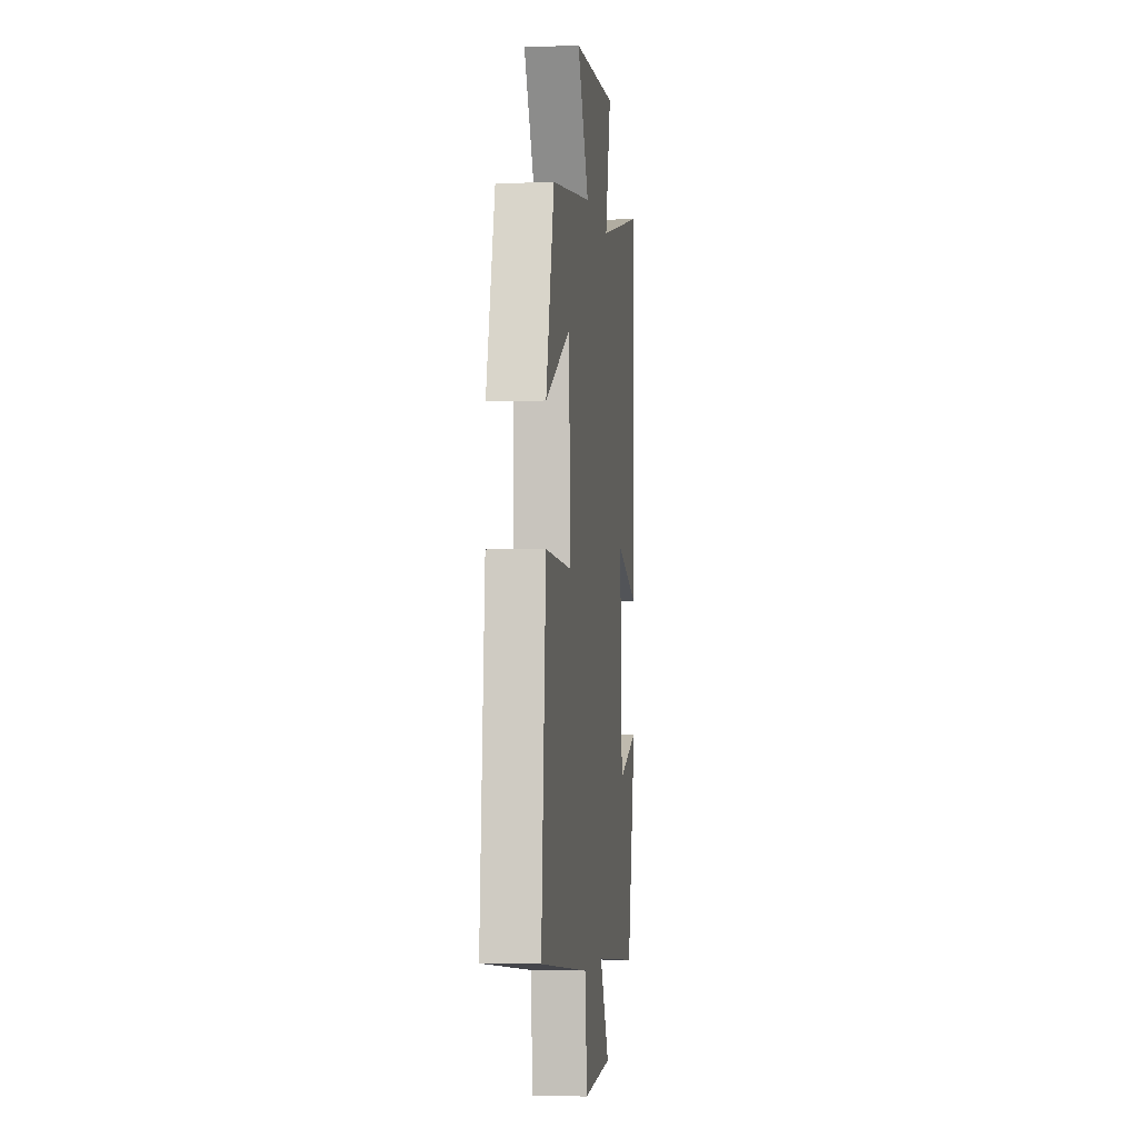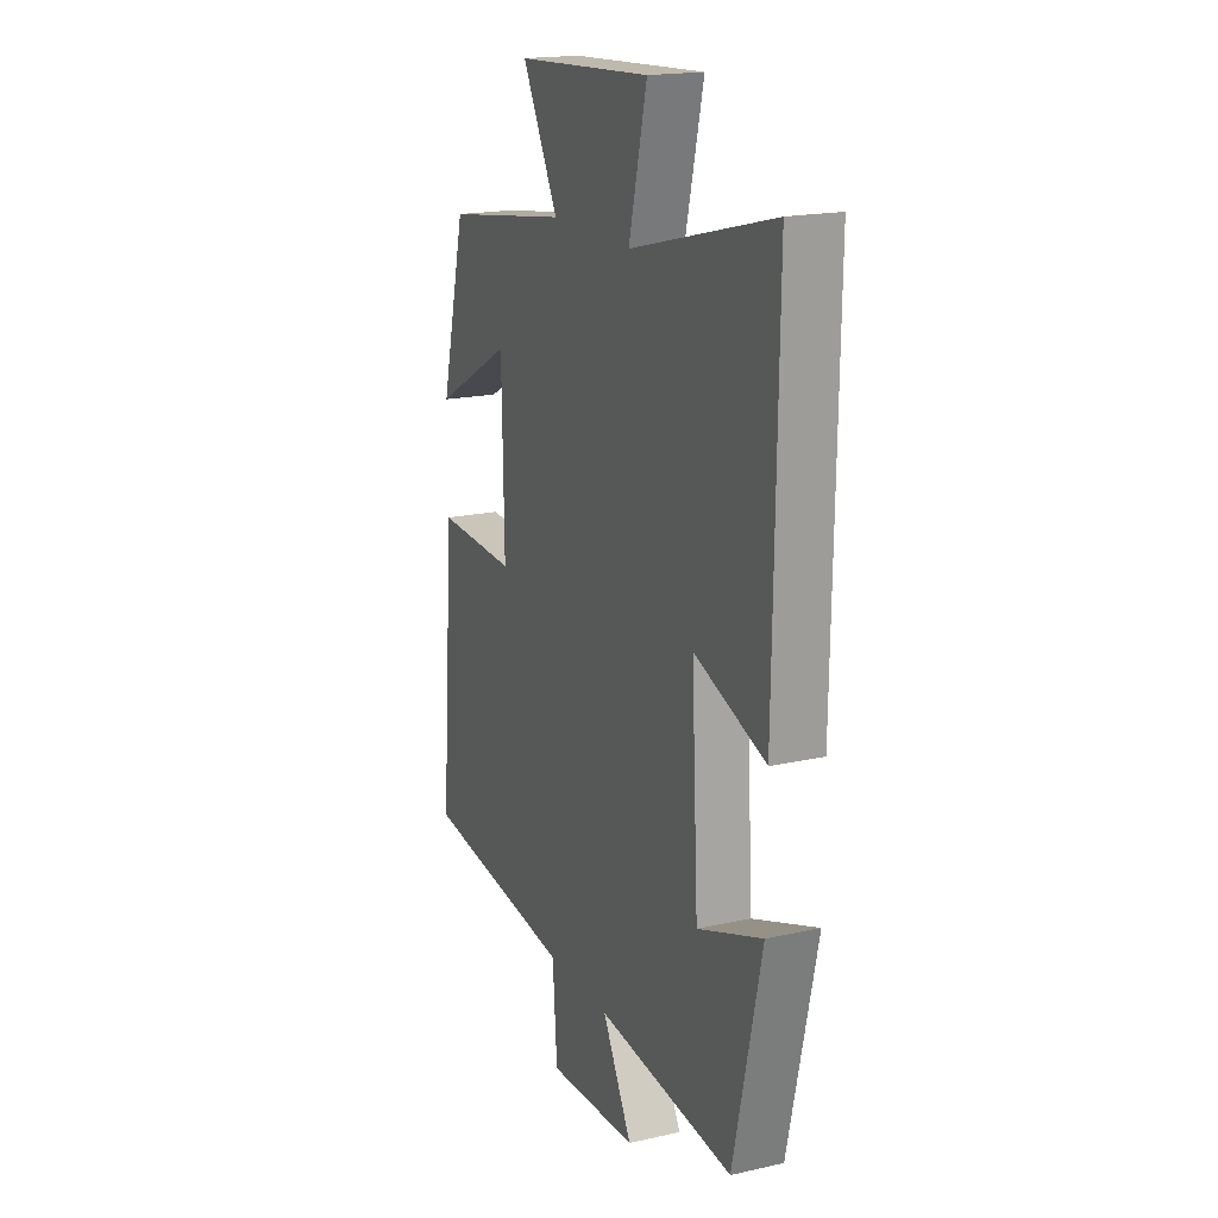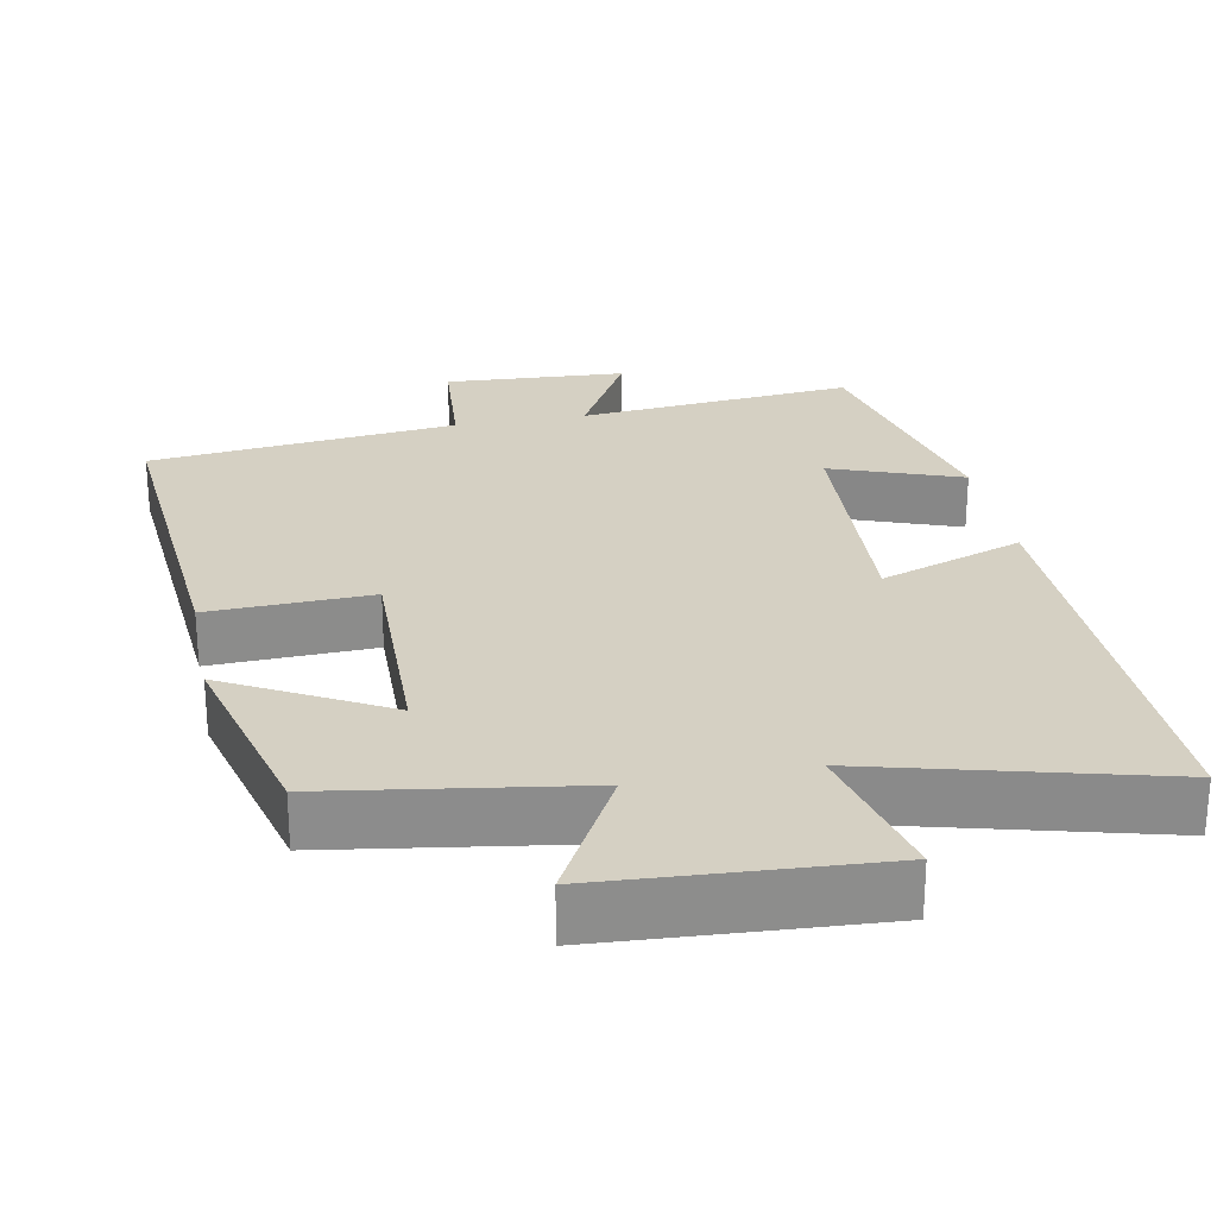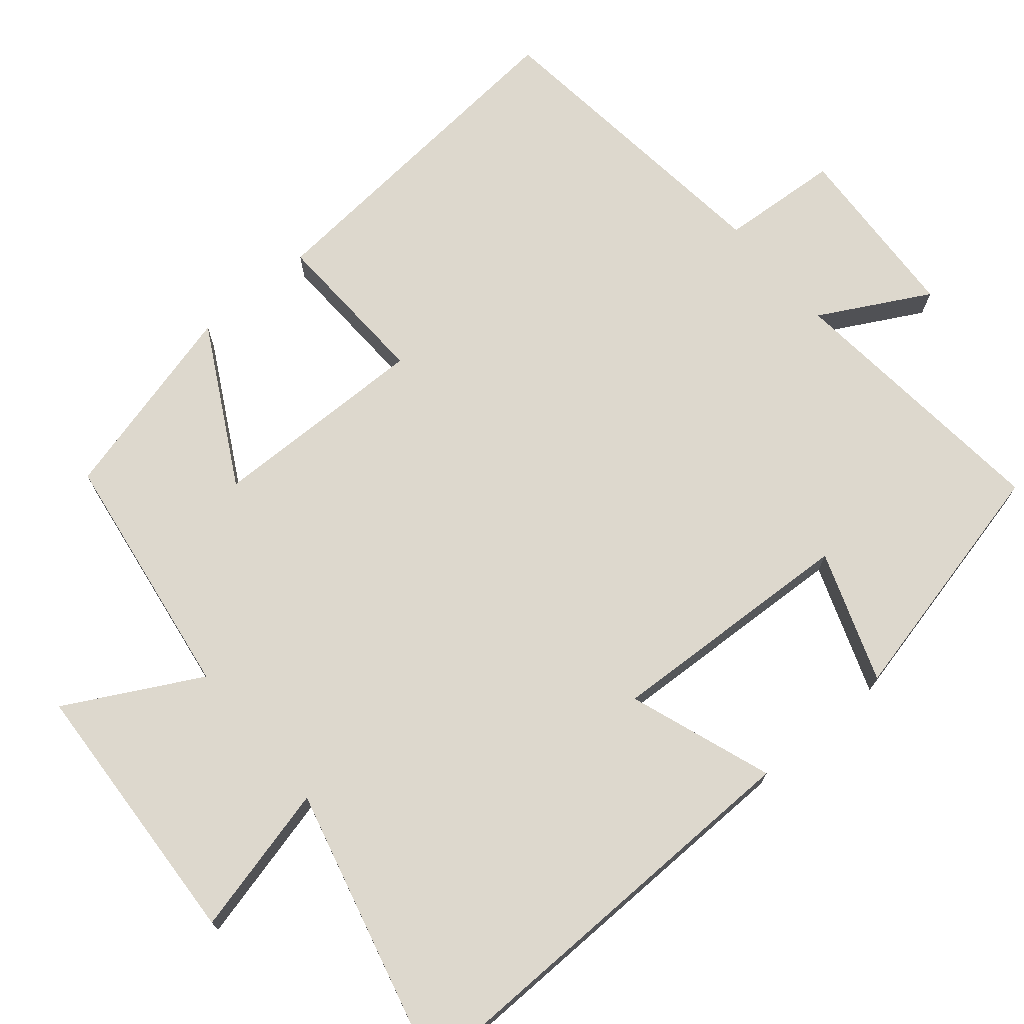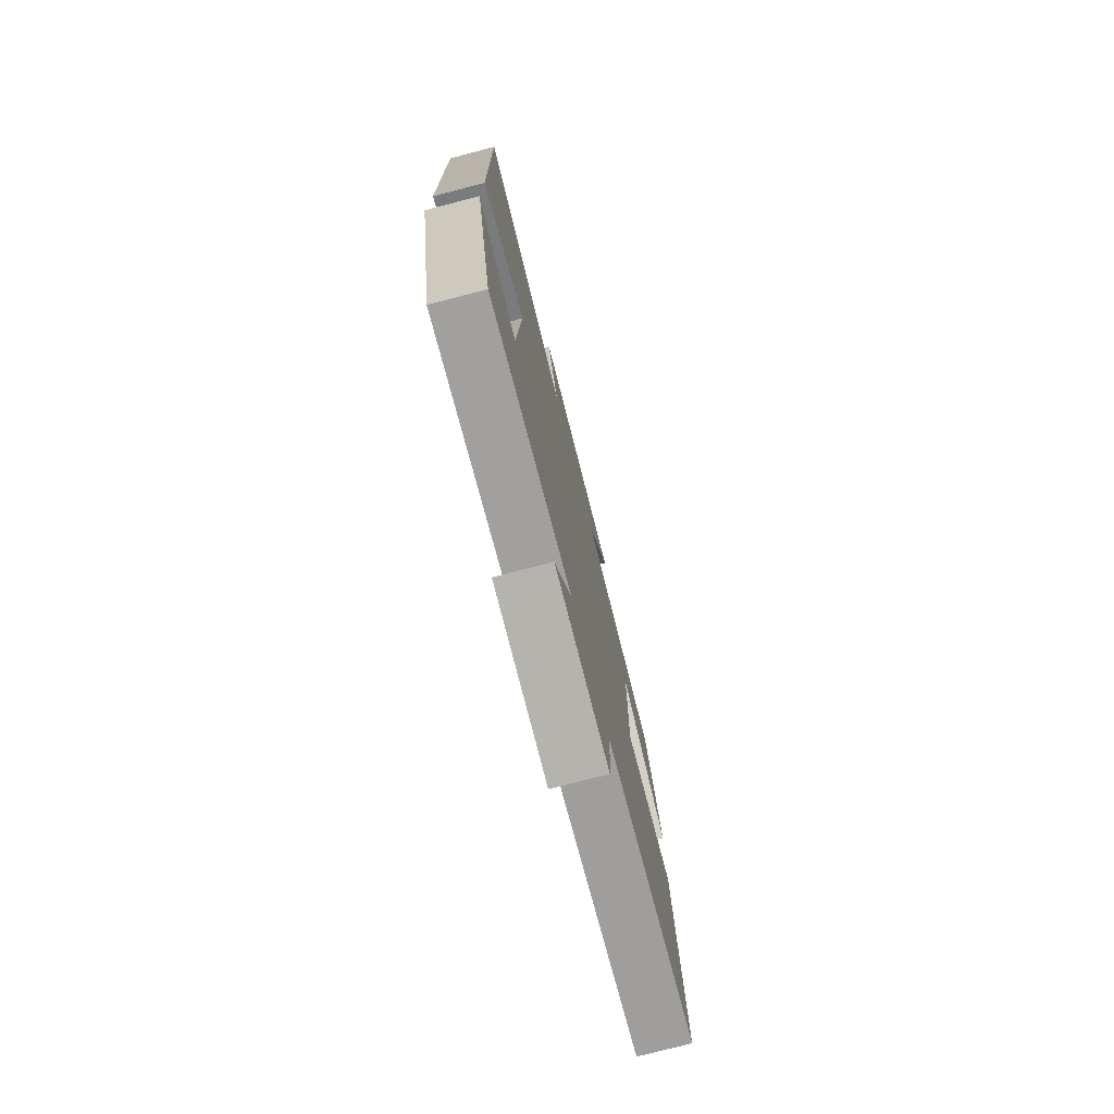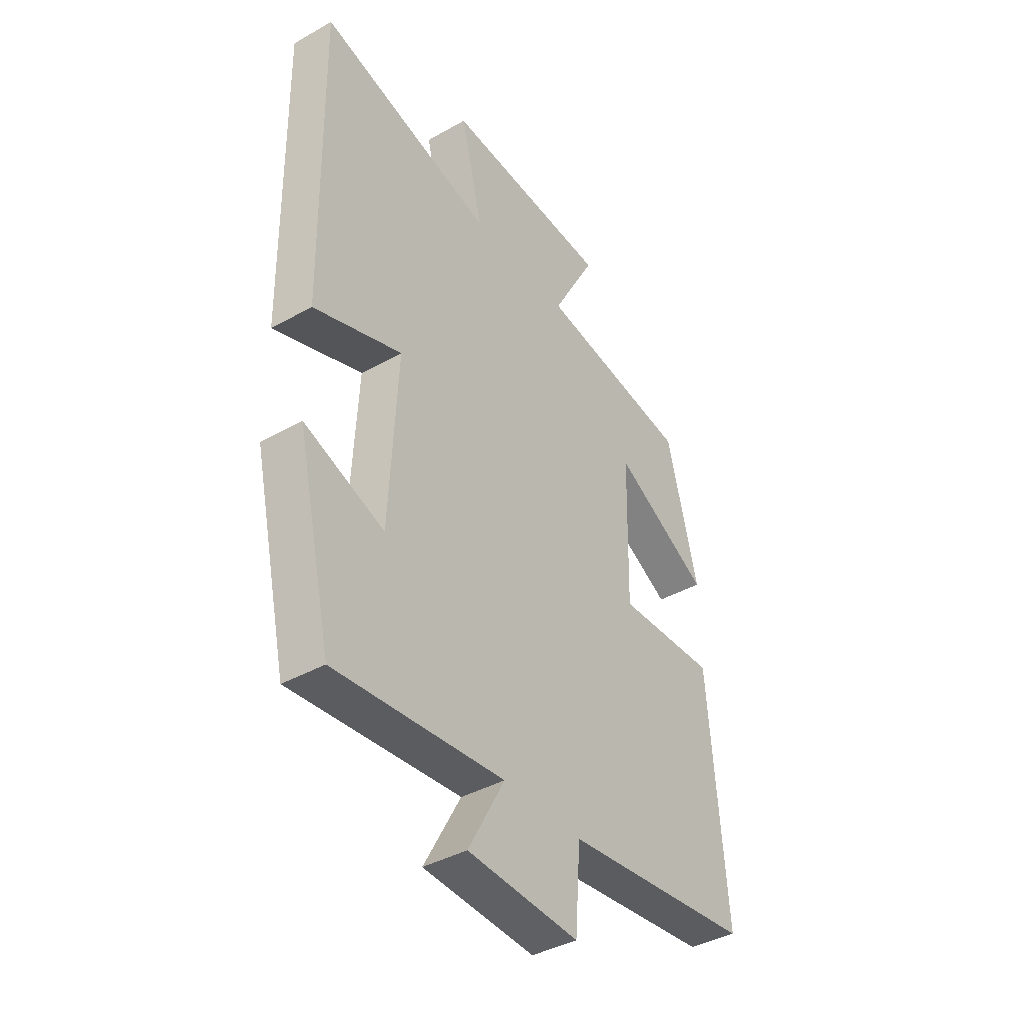
<metadata>
{"format":"obj","ext":"obj","renderer":"f3d","projection":"perspective","resolution":1024,"background":"white","views":[{"elev":-3.8,"azim":-82.8,"up":"+Z"},{"elev":18.5,"azim":66.7,"up":"+Z"},{"elev":26.0,"azim":-10.9,"up":"+Y"},{"elev":72.3,"azim":49.7,"up":"+Y"},{"elev":-76.8,"azim":104.5,"up":"+Z"},{"elev":-40.0,"azim":124.9,"up":"+Z"}]}
</metadata>
<code>
v 0.509 0.07 0.6
v 0.5 0.07 0.005
v 0.307 0.07 0.073
v 0.325 0.07 -0.263
v 0.5 0.07 -0.199
v 0.424 0.07 -0.535
v 0.053 0.07 -0.5
v 0.133 0.07 -0.646
v -0.111 0.07 -0.66
v -0.123 0.07 -0.5
v -0.537 0.07 -0.454
v -0.5 0.07 0.011
v -0.282 0.07 0.003
v -0.288 0.07 0.297
v -0.5 0.07 0.181
v -0.432 0.07 0.449
v -0.096 0.07 0.5
v -0.193 0.07 0.679
v 0.173 0.07 0.701
v 0.124 0.07 0.5
v 0.509 0 0.6
v 0.5 0 0.005
v 0.307 0 0.073
v 0.325 0 -0.263
v 0.5 0 -0.199
v 0.424 0 -0.535
v 0.053 0 -0.5
v 0.133 0 -0.646
v -0.111 0 -0.66
v -0.123 0 -0.5
v -0.537 0 -0.454
v -0.5 0 0.011
v -0.282 0 0.003
v -0.288 0 0.297
v -0.5 0 0.181
v -0.432 0 0.449
v -0.096 0 0.5
v -0.193 0 0.679
v 0.173 0 0.701
v 0.124 0 0.5
f 17 18 19 20
f 16 17 20
f 14 15 16
f 14 16 20
f 13 14 20 1
f 10 11 12 13
f 7 8 9 10
f 7 10 13 1
f 4 5 6 7
f 3 4 7
f 1 2 3
f 1 3 7
f 40 39 38 37
f 40 37 36
f 36 35 34
f 40 36 34
f 21 40 34 33
f 33 32 31 30
f 30 29 28 27
f 21 33 30 27
f 27 26 25 24
f 27 24 23
f 23 22 21
f 27 23 21
f 1 21 22 2
f 2 22 23 3
f 3 23 24 4
f 4 24 25 5
f 5 25 26 6
f 6 26 27 7
f 7 27 28 8
f 8 28 29 9
f 9 29 30 10
f 10 30 31 11
f 11 31 32 12
f 12 32 33 13
f 13 33 34 14
f 14 34 35 15
f 15 35 36 16
f 16 36 37 17
f 17 37 38 18
f 18 38 39 19
f 19 39 40 20
f 20 40 21 1

</code>
